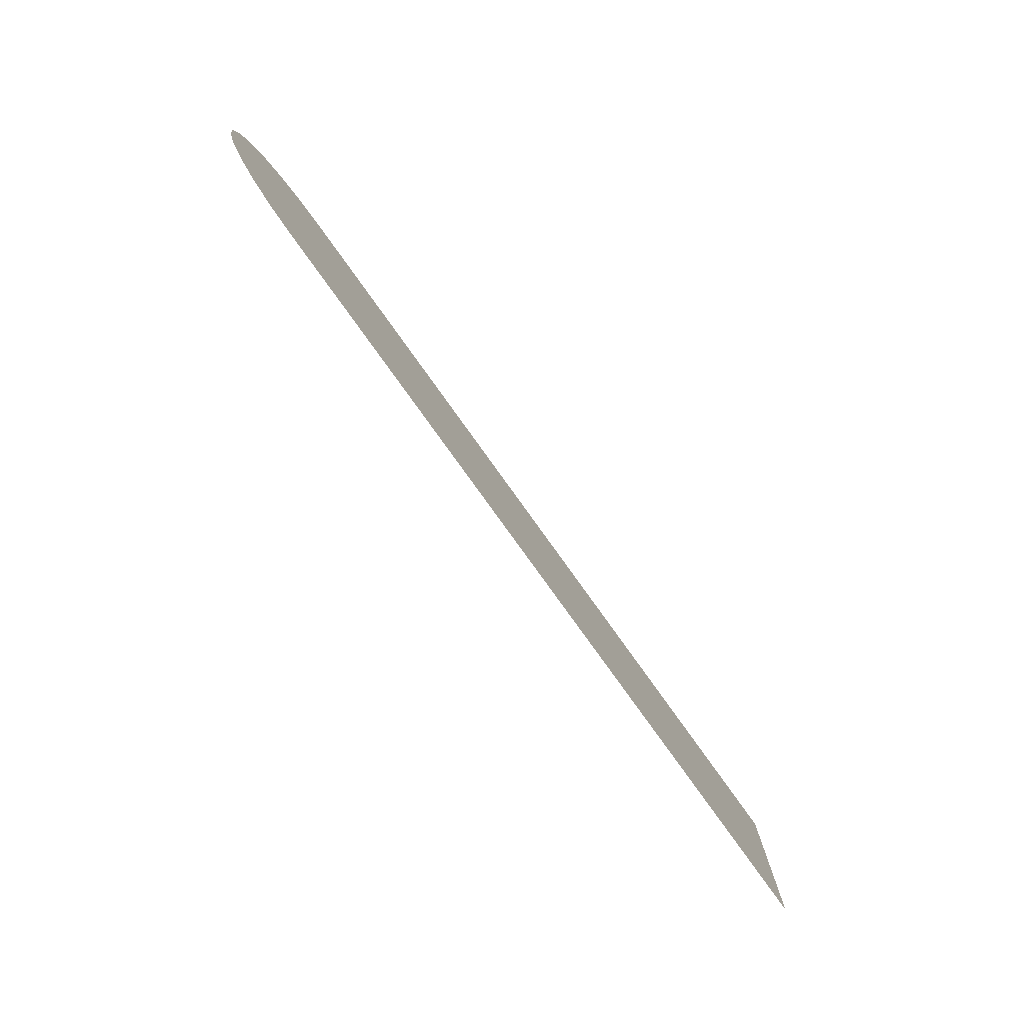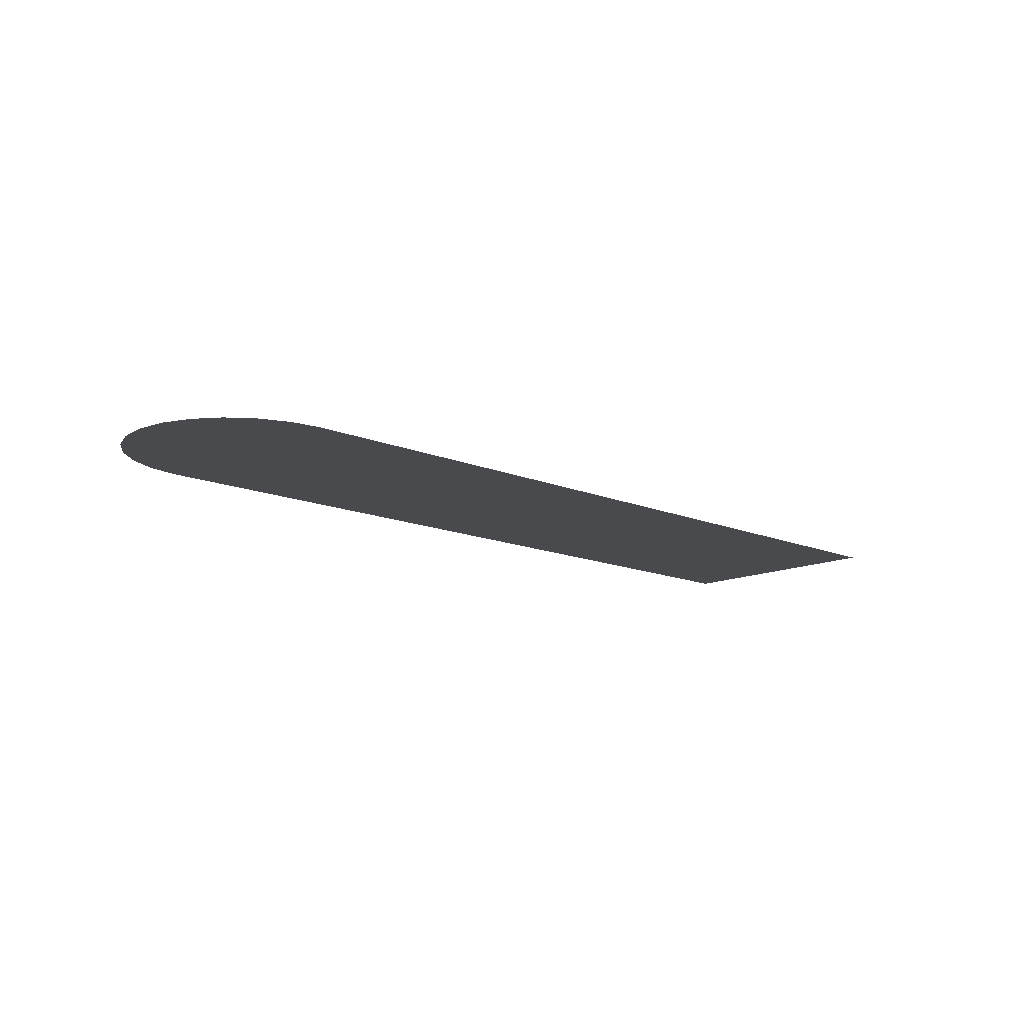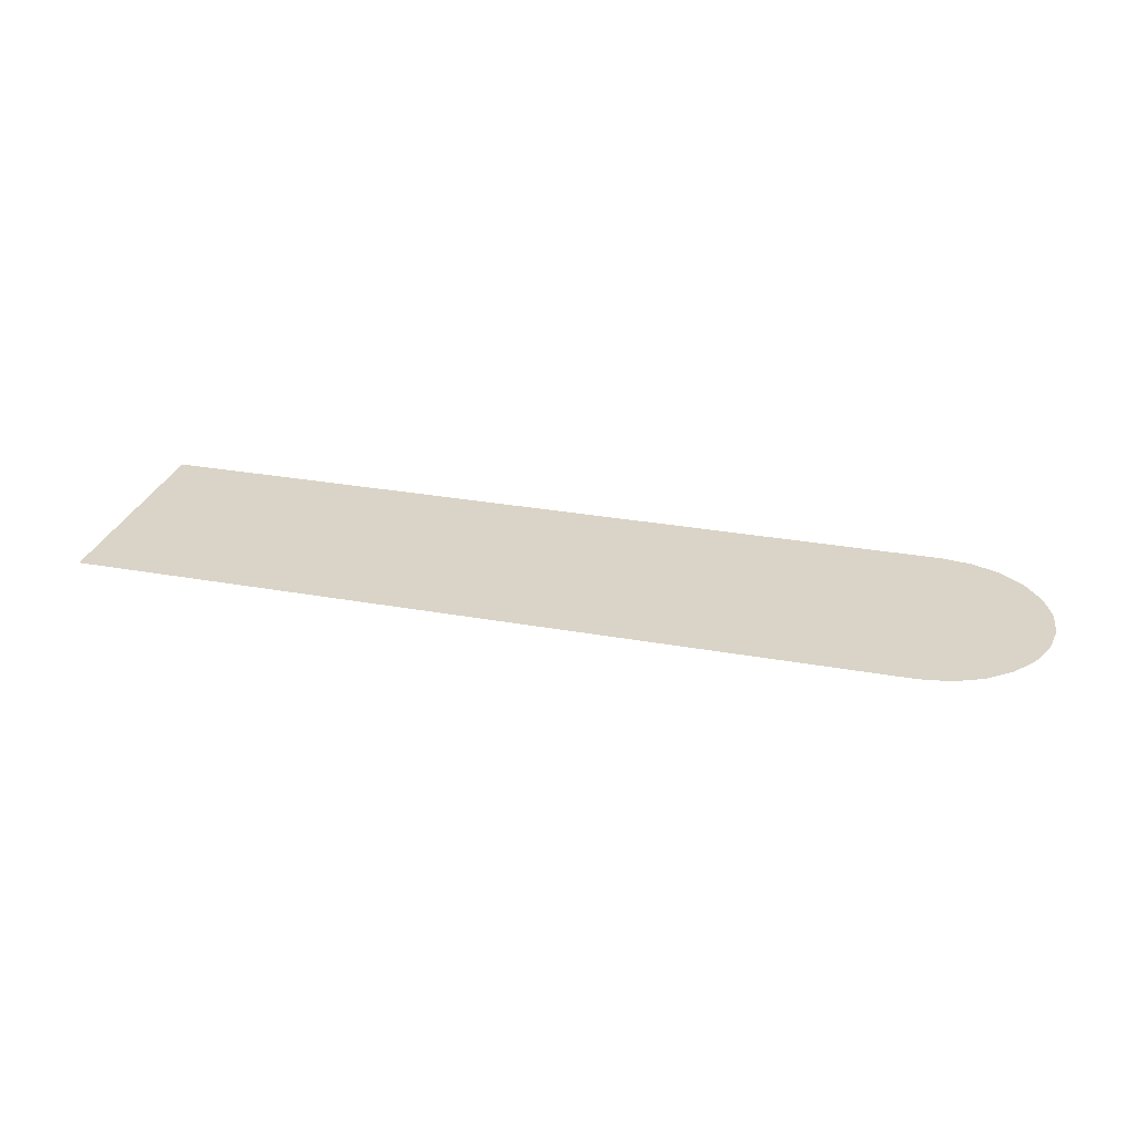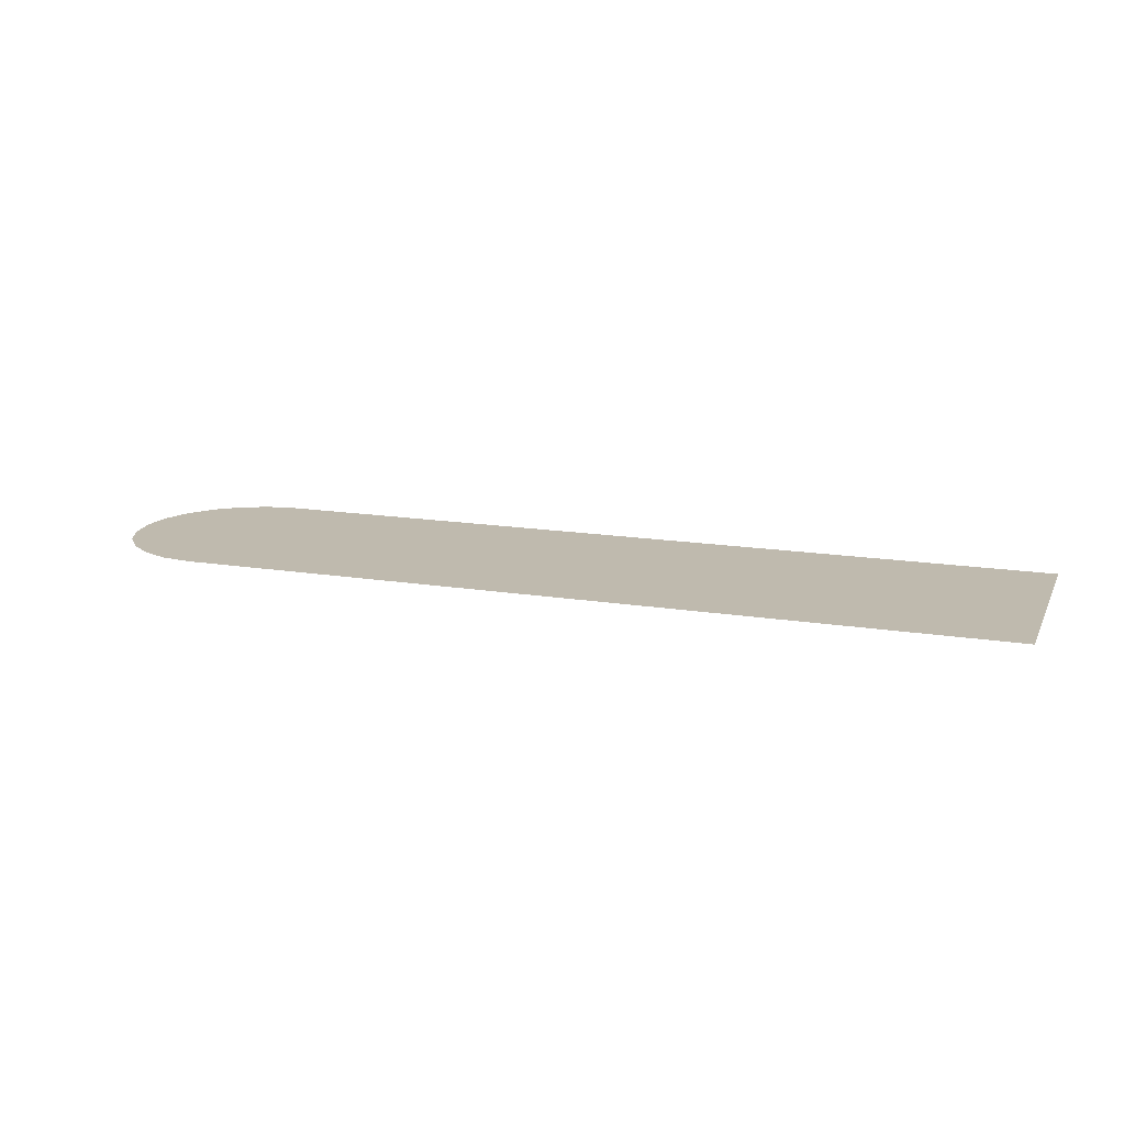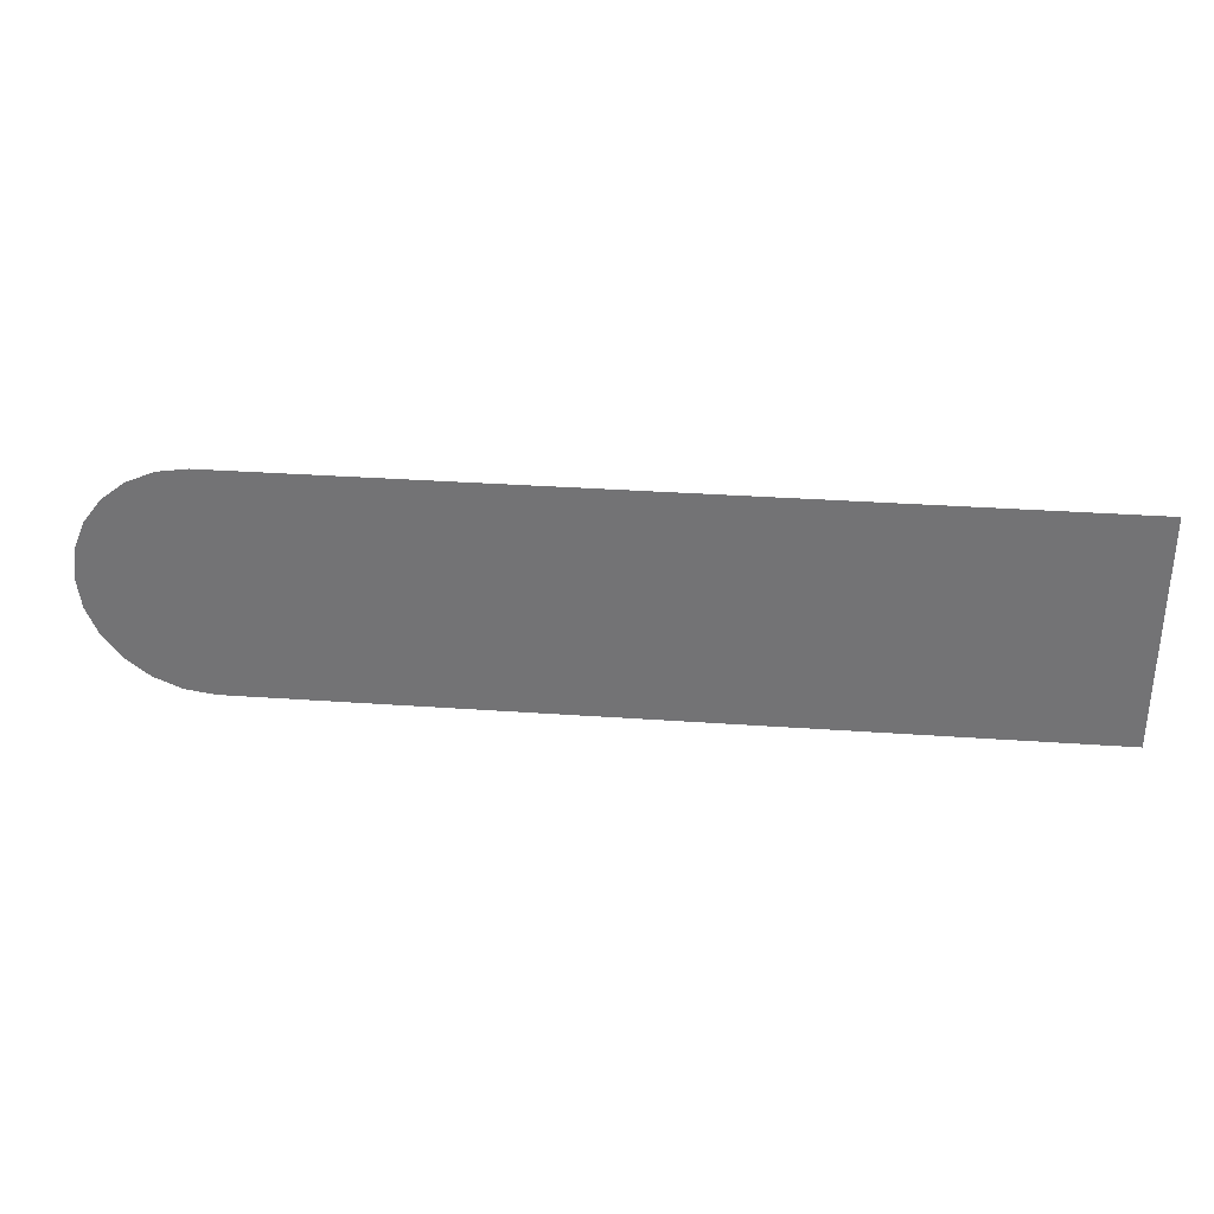
<metadata>
{"format":"obj","ext":"obj","renderer":"f3d","projection":"perspective","resolution":1024,"background":"white","views":[{"elev":-78.5,"azim":-54.4,"up":"+Y"},{"elev":-13.4,"azim":-44.0,"up":"+Z"},{"elev":28.6,"azim":-164.7,"up":"+Z"},{"elev":15.5,"azim":19.0,"up":"+Z"},{"elev":33.3,"azim":5.5,"up":"+Y"}]}
</metadata>
<code>
o Group57/mesh88/mesh88-geometry/material_3/component_1#mesh88-geometry
v -0.2248 0.4261 0.4885
v -0.2248 0.4688 0.4885
v -0.3352 0.4261 0.4885
v -0.3352 0.4261 0.4885
v -0.3352 0.4688 0.4885
v -0.375 0.4261 0.4885
v -0.3352 0.4688 0.4885
v -0.3352 0.4261 0.4885
v -0.2248 0.4688 0.4885
v -0.3352 0.4688 0.4885
v -0.3751 0.4688 0.4885
v -0.375 0.4261 0.4885
v -0.375 0.4261 0.4885
v -0.3779 0.4684 0.4885
v -0.3805 0.4269 0.4885
v -0.3751 0.4688 0.4885
v -0.3779 0.4684 0.4885
v -0.375 0.4261 0.4885
v -0.3805 0.4269 0.4885
v -0.3805 0.468 0.4885
v -0.3856 0.4291 0.4885
v -0.3779 0.4684 0.4885
v -0.3805 0.468 0.4885
v -0.3805 0.4269 0.4885
v -0.3805 0.468 0.4885
v -0.3856 0.4659 0.4885
v -0.3856 0.4291 0.4885
v -0.3856 0.4291 0.4885
v -0.3856 0.4659 0.4885
v -0.3899 0.4325 0.4885
v -0.3856 0.4659 0.4885
v -0.39 0.4625 0.4885
v -0.3899 0.4325 0.4885
v -0.3899 0.4325 0.4885
v -0.39 0.4625 0.4885
v -0.3933 0.4369 0.4885
v -0.39 0.4625 0.4885
v -0.3933 0.458 0.4885
v -0.3933 0.4369 0.4885
v -0.3933 0.4369 0.4885
v -0.3933 0.458 0.4885
v -0.3954 0.442 0.4885
v -0.3933 0.458 0.4885
v -0.3954 0.4529 0.4885
v -0.3954 0.442 0.4885
v -0.3961 0.4475 0.4885
v -0.3954 0.442 0.4885
v -0.3954 0.4529 0.4885
v -0.3352 0.4261 0.4885
v -0.2248 0.4688 0.4885
v -0.2248 0.4261 0.4885
v -0.375 0.4261 0.4885
v -0.3352 0.4688 0.4885
v -0.3352 0.4261 0.4885
v -0.2248 0.4688 0.4885
v -0.3352 0.4261 0.4885
v -0.3352 0.4688 0.4885
v -0.375 0.4261 0.4885
v -0.3751 0.4688 0.4885
v -0.3352 0.4688 0.4885
v -0.3805 0.4269 0.4885
v -0.3779 0.4684 0.4885
v -0.375 0.4261 0.4885
v -0.375 0.4261 0.4885
v -0.3779 0.4684 0.4885
v -0.3751 0.4688 0.4885
v -0.3856 0.4291 0.4885
v -0.3805 0.468 0.4885
v -0.3805 0.4269 0.4885
v -0.3805 0.4269 0.4885
v -0.3805 0.468 0.4885
v -0.3779 0.4684 0.4885
v -0.3856 0.4291 0.4885
v -0.3856 0.4659 0.4885
v -0.3805 0.468 0.4885
v -0.3899 0.4325 0.4885
v -0.3856 0.4659 0.4885
v -0.3856 0.4291 0.4885
v -0.3899 0.4325 0.4885
v -0.39 0.4625 0.4885
v -0.3856 0.4659 0.4885
v -0.3933 0.4369 0.4885
v -0.39 0.4625 0.4885
v -0.3899 0.4325 0.4885
v -0.3933 0.4369 0.4885
v -0.3933 0.458 0.4885
v -0.39 0.4625 0.4885
v -0.3954 0.442 0.4885
v -0.3933 0.458 0.4885
v -0.3933 0.4369 0.4885
v -0.3954 0.442 0.4885
v -0.3954 0.4529 0.4885
v -0.3933 0.458 0.4885
v -0.3954 0.4529 0.4885
v -0.3954 0.442 0.4885
v -0.3961 0.4475 0.4885
f 1 2 3
f 4 5 6
f 7 8 9
f 10 11 12
f 13 14 15
f 16 17 18
f 19 20 21
f 22 23 24
f 25 26 27
f 28 29 30
f 31 32 33
f 34 35 36
f 37 38 39
f 40 41 42
f 43 44 45
f 46 47 48
f 49 50 51
f 52 53 54
f 55 56 57
f 58 59 60
f 61 62 63
f 64 65 66
f 67 68 69
f 70 71 72
f 73 74 75
f 76 77 78
f 79 80 81
f 82 83 84
f 85 86 87
f 88 89 90
f 91 92 93
f 94 95 96

</code>
